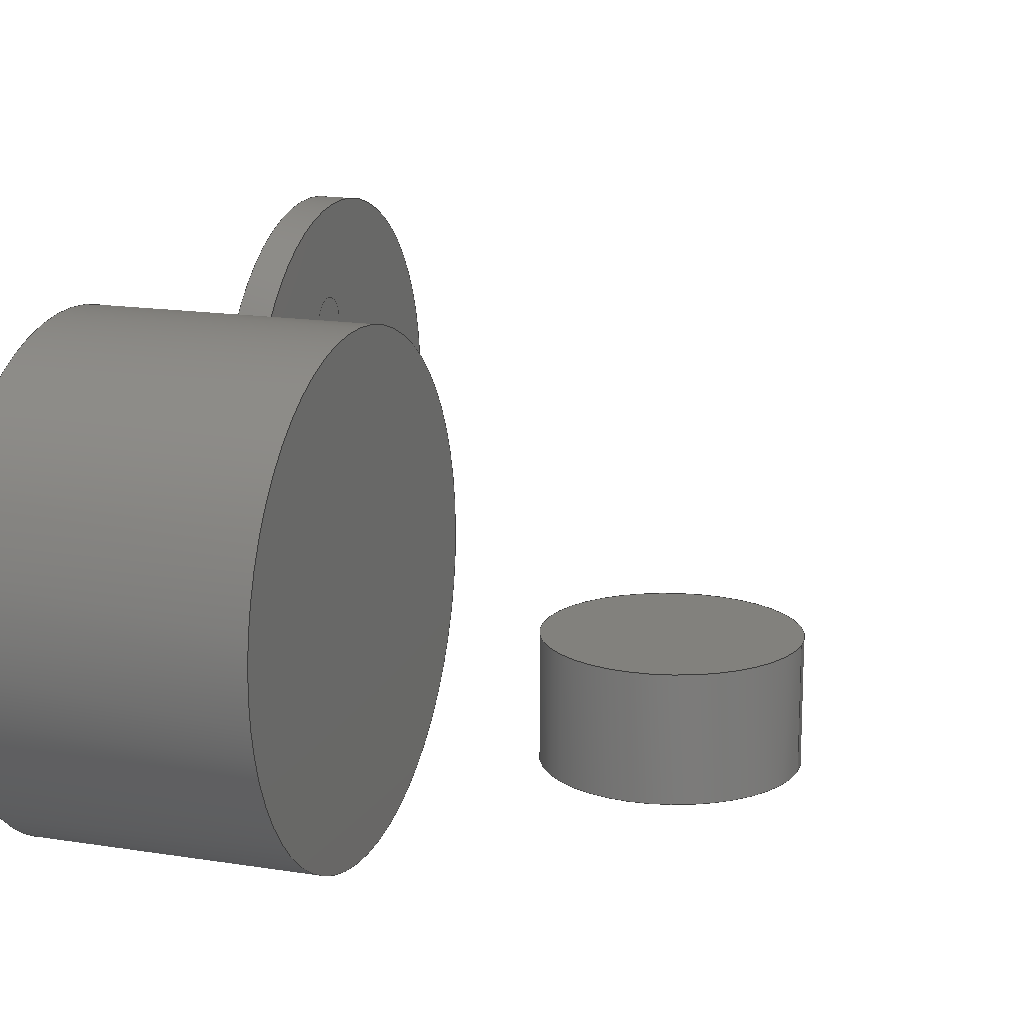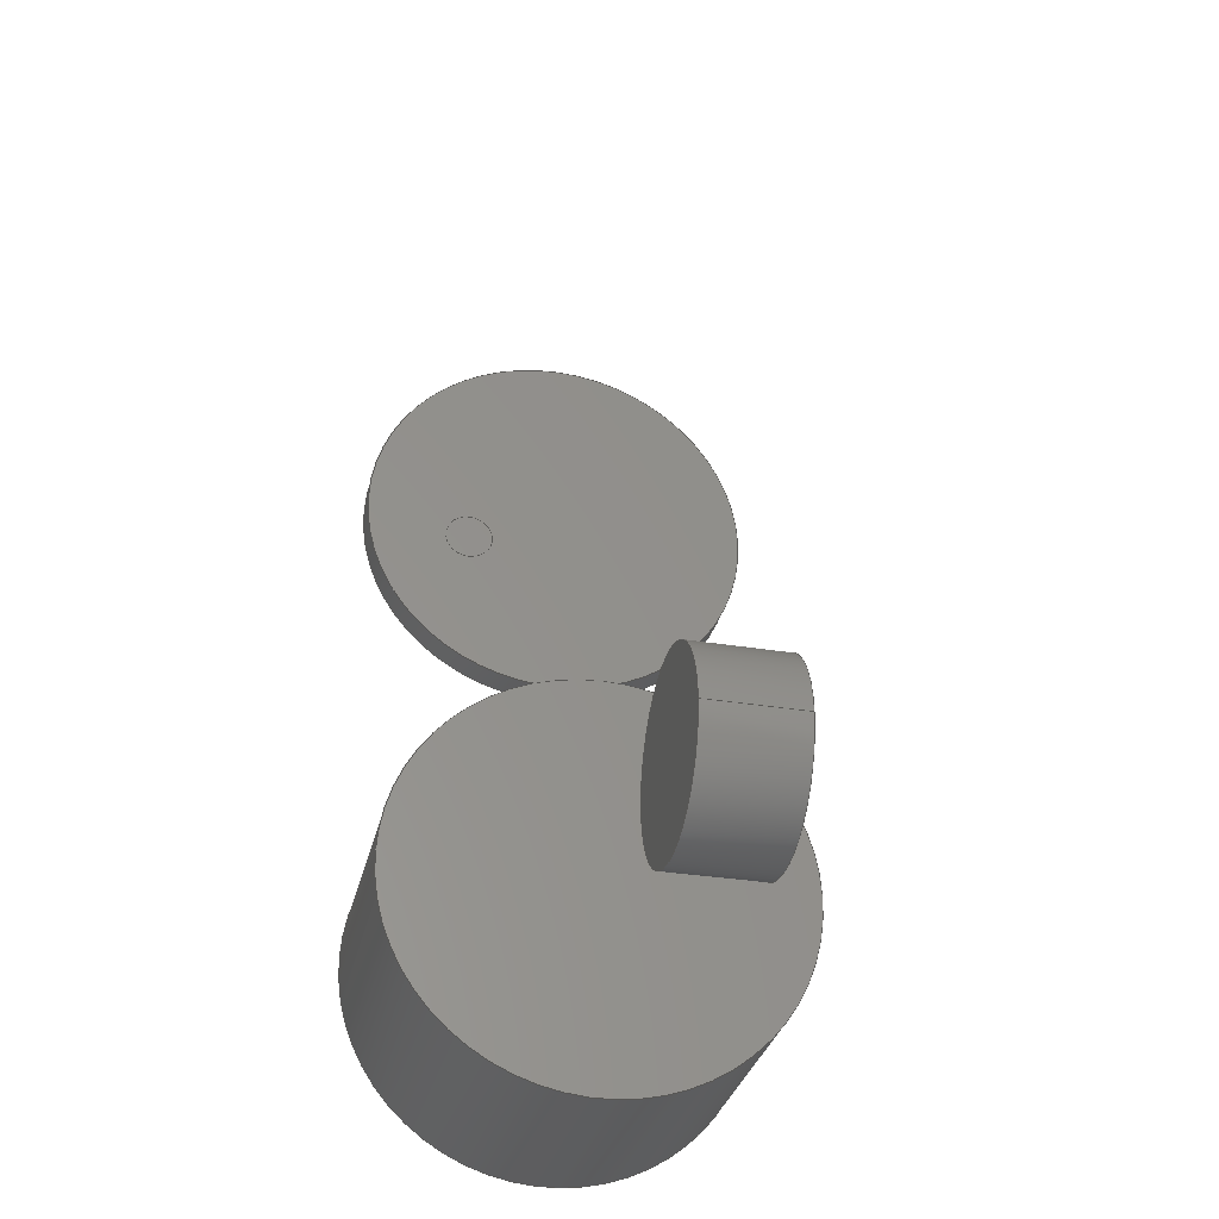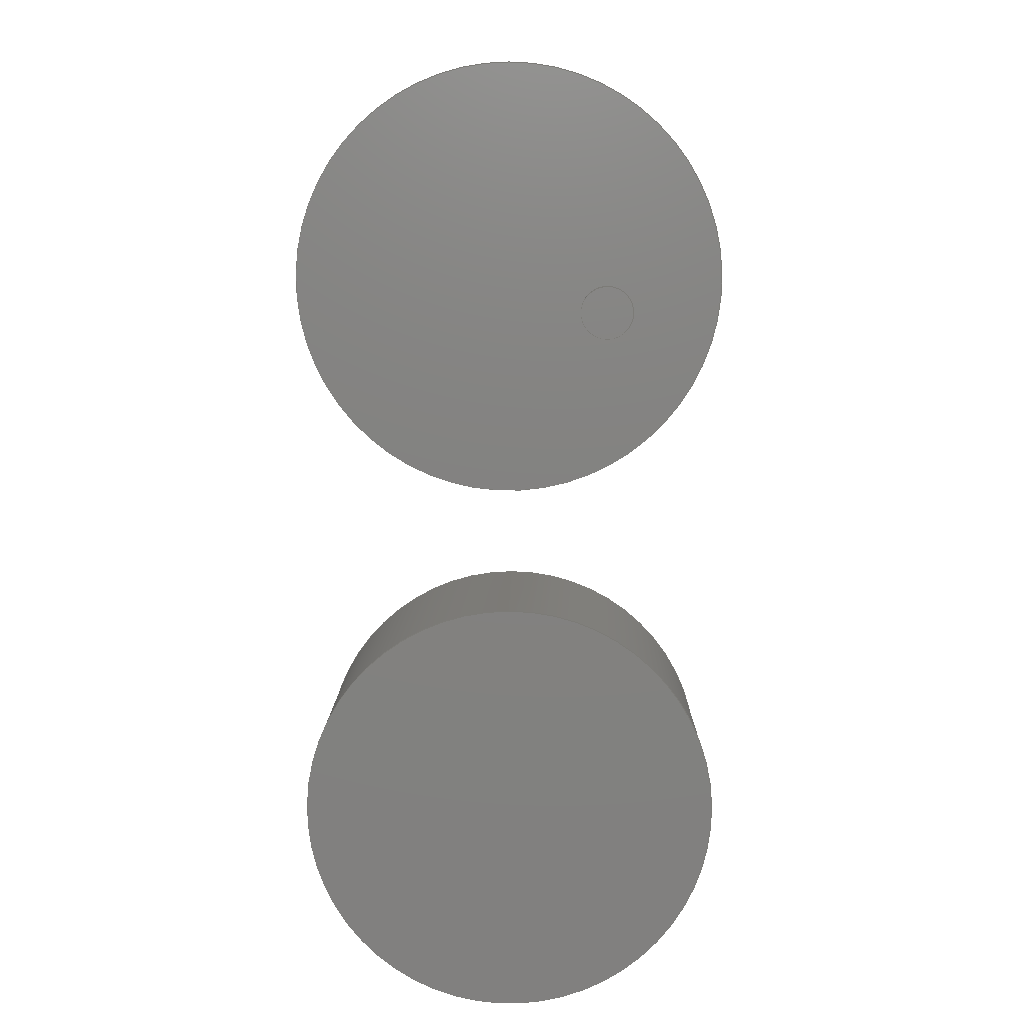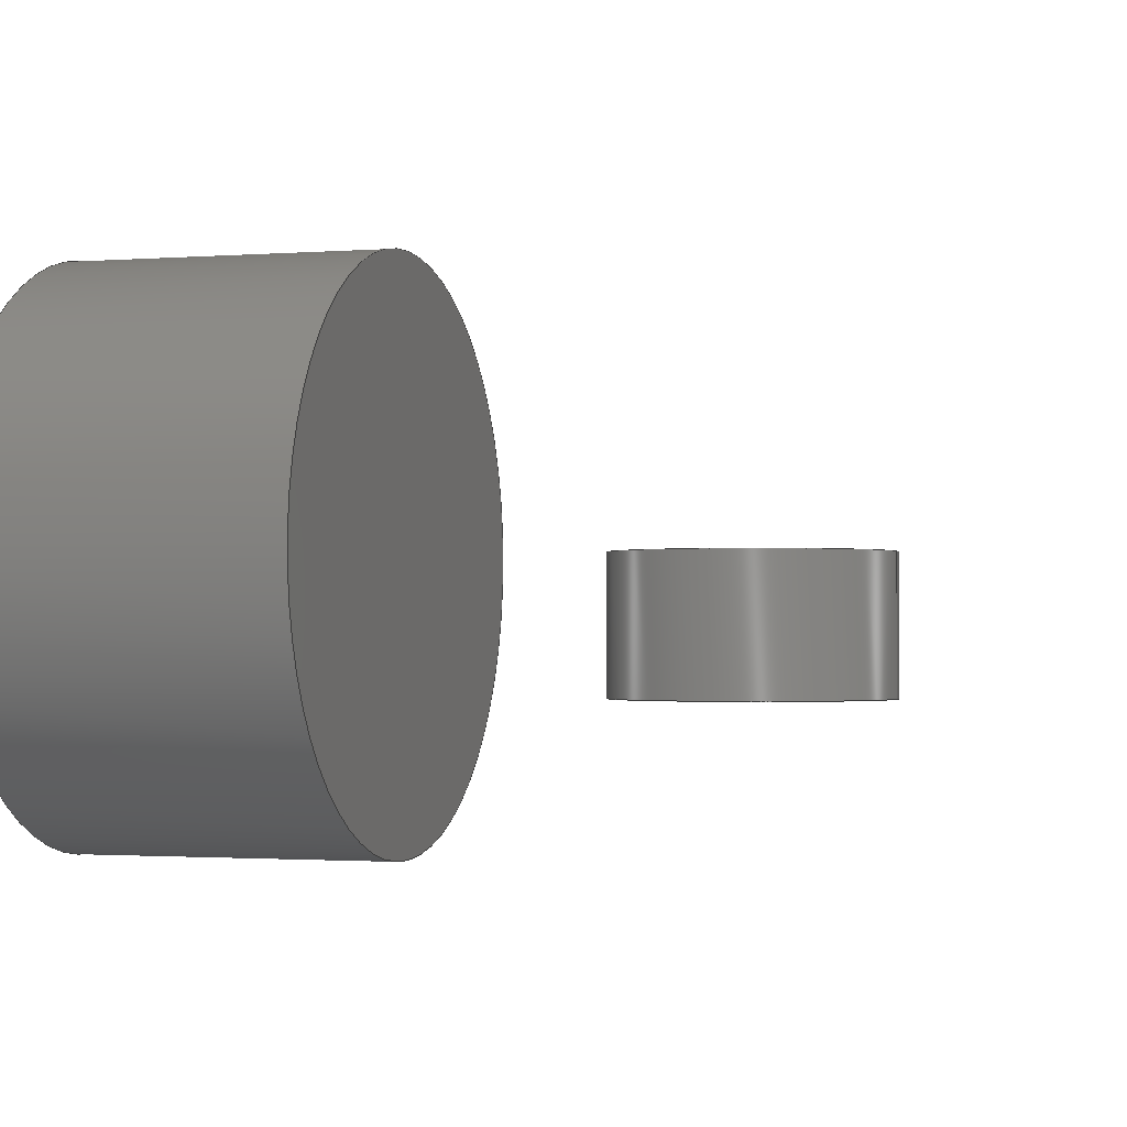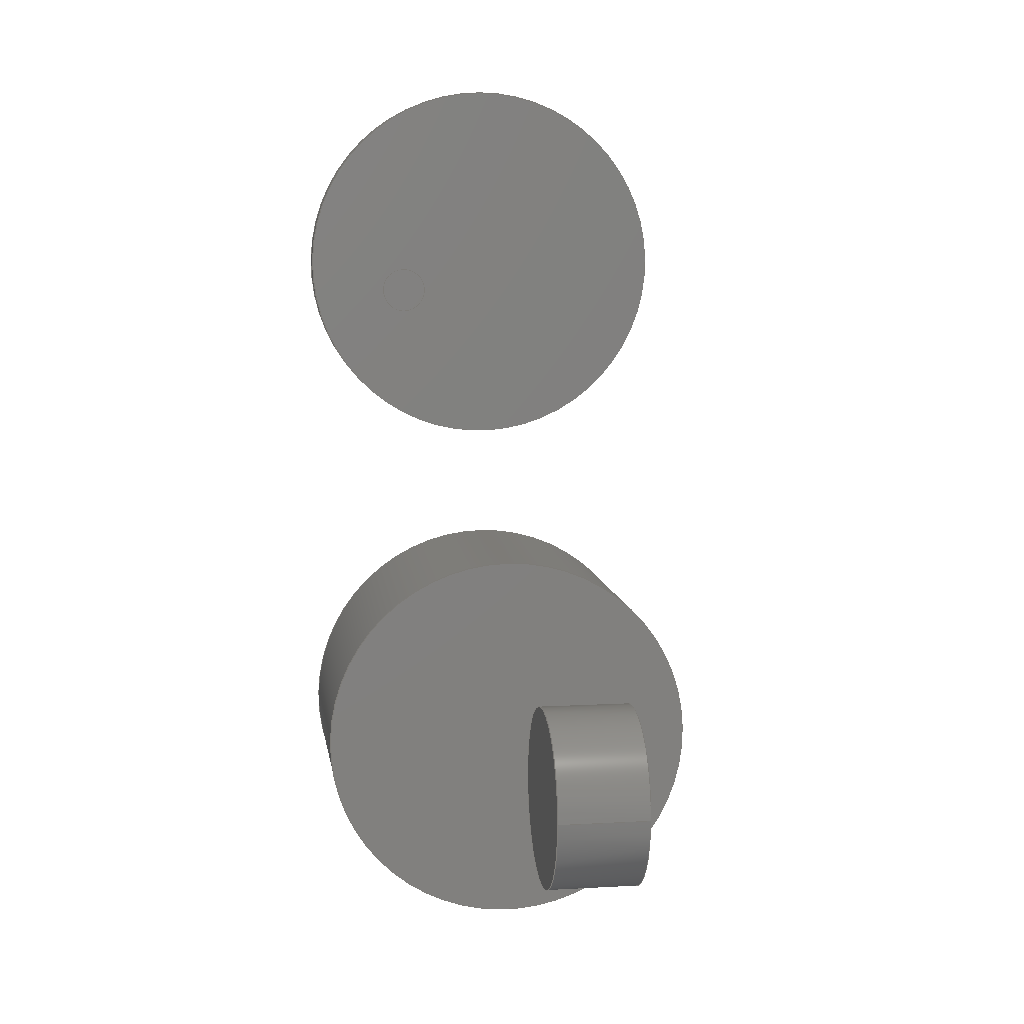
<metadata>
{"format":"step","ext":"step","renderer":"f3d","projection":"perspective","resolution":1024,"background":"white","views":[{"elev":15.5,"azim":-161.1,"up":"+Y"},{"elev":-31.9,"azim":-103.0,"up":"+Z"},{"elev":8.1,"azim":90.6,"up":"+Z"},{"elev":-1.3,"azim":-162.5,"up":"+Y"},{"elev":8.8,"azim":-98.5,"up":"+Z"}]}
</metadata>
<code>
ISO-10303-21;
DATA;
#1=MECHANICAL_DESIGN_GEOMETRIC_PRESENTATION_REPRESENTATION('',(#4,#5,
#6,#7),#239);
#2=SHAPE_REPRESENTATION_RELATIONSHIP('SRR','None',#246,#3);
#3=ADVANCED_BREP_SHAPE_REPRESENTATION('',(#8,#9,#10,#11),#238);
#4=STYLED_ITEM('',(#255),#8);
#5=STYLED_ITEM('',(#255),#9);
#6=STYLED_ITEM('',(#255),#10);
#7=STYLED_ITEM('',(#255),#11);
#8=MANIFOLD_SOLID_BREP('Body1',#120);
#9=MANIFOLD_SOLID_BREP('Body2',#121);
#10=MANIFOLD_SOLID_BREP('Body3',#122);
#11=MANIFOLD_SOLID_BREP('Body15',#123);
#12=PLANE('',#140);
#13=PLANE('',#141);
#14=PLANE('',#145);
#15=PLANE('',#146);
#16=PLANE('',#150);
#17=PLANE('',#151);
#18=PLANE('',#155);
#19=PLANE('',#156);
#20=FACE_OUTER_BOUND('',#32,.T.);
#21=FACE_OUTER_BOUND('',#33,.T.);
#22=FACE_OUTER_BOUND('',#34,.T.);
#23=FACE_OUTER_BOUND('',#35,.T.);
#24=FACE_OUTER_BOUND('',#36,.T.);
#25=FACE_OUTER_BOUND('',#37,.T.);
#26=FACE_OUTER_BOUND('',#38,.T.);
#27=FACE_OUTER_BOUND('',#39,.T.);
#28=FACE_OUTER_BOUND('',#40,.T.);
#29=FACE_OUTER_BOUND('',#41,.T.);
#30=FACE_OUTER_BOUND('',#42,.T.);
#31=FACE_OUTER_BOUND('',#43,.T.);
#32=EDGE_LOOP('',(#80,#81,#82,#83));
#33=EDGE_LOOP('',(#84));
#34=EDGE_LOOP('',(#85));
#35=EDGE_LOOP('',(#86,#87,#88,#89));
#36=EDGE_LOOP('',(#90));
#37=EDGE_LOOP('',(#91));
#38=EDGE_LOOP('',(#92,#93,#94,#95));
#39=EDGE_LOOP('',(#96));
#40=EDGE_LOOP('',(#97));
#41=EDGE_LOOP('',(#98,#99,#100,#101));
#42=EDGE_LOOP('',(#102));
#43=EDGE_LOOP('',(#103));
#44=LINE('',#208,#48);
#45=LINE('',#216,#49);
#46=LINE('',#224,#50);
#47=LINE('',#232,#51);
#48=VECTOR('',#163,3.25);
#49=VECTOR('',#174,3.25);
#50=VECTOR('',#185,0.4);
#51=VECTOR('',#196,1.5);
#52=CIRCLE('',#138,3.25);
#53=CIRCLE('',#139,3.25);
#54=CIRCLE('',#143,3.25);
#55=CIRCLE('',#144,3.25);
#56=CIRCLE('',#148,0.4);
#57=CIRCLE('',#149,0.4);
#58=CIRCLE('',#153,1.5);
#59=CIRCLE('',#154,1.5);
#60=VERTEX_POINT('',#205);
#61=VERTEX_POINT('',#207);
#62=VERTEX_POINT('',#213);
#63=VERTEX_POINT('',#215);
#64=VERTEX_POINT('',#221);
#65=VERTEX_POINT('',#223);
#66=VERTEX_POINT('',#229);
#67=VERTEX_POINT('',#231);
#68=EDGE_CURVE('',#60,#60,#52,.T.);
#69=EDGE_CURVE('',#60,#61,#44,.T.);
#70=EDGE_CURVE('',#61,#61,#53,.T.);
#71=EDGE_CURVE('',#62,#62,#54,.T.);
#72=EDGE_CURVE('',#62,#63,#45,.T.);
#73=EDGE_CURVE('',#63,#63,#55,.T.);
#74=EDGE_CURVE('',#64,#64,#56,.T.);
#75=EDGE_CURVE('',#64,#65,#46,.T.);
#76=EDGE_CURVE('',#65,#65,#57,.T.);
#77=EDGE_CURVE('',#66,#66,#58,.T.);
#78=EDGE_CURVE('',#66,#67,#47,.T.);
#79=EDGE_CURVE('',#67,#67,#59,.T.);
#80=ORIENTED_EDGE('',*,*,#68,.F.);
#81=ORIENTED_EDGE('',*,*,#69,.T.);
#82=ORIENTED_EDGE('',*,*,#70,.F.);
#83=ORIENTED_EDGE('',*,*,#69,.F.);
#84=ORIENTED_EDGE('',*,*,#70,.T.);
#85=ORIENTED_EDGE('',*,*,#68,.T.);
#86=ORIENTED_EDGE('',*,*,#71,.F.);
#87=ORIENTED_EDGE('',*,*,#72,.T.);
#88=ORIENTED_EDGE('',*,*,#73,.T.);
#89=ORIENTED_EDGE('',*,*,#72,.F.);
#90=ORIENTED_EDGE('',*,*,#71,.T.);
#91=ORIENTED_EDGE('',*,*,#73,.F.);
#92=ORIENTED_EDGE('',*,*,#74,.F.);
#93=ORIENTED_EDGE('',*,*,#75,.T.);
#94=ORIENTED_EDGE('',*,*,#76,.T.);
#95=ORIENTED_EDGE('',*,*,#75,.F.);
#96=ORIENTED_EDGE('',*,*,#74,.T.);
#97=ORIENTED_EDGE('',*,*,#76,.F.);
#98=ORIENTED_EDGE('',*,*,#77,.F.);
#99=ORIENTED_EDGE('',*,*,#78,.T.);
#100=ORIENTED_EDGE('',*,*,#79,.F.);
#101=ORIENTED_EDGE('',*,*,#78,.F.);
#102=ORIENTED_EDGE('',*,*,#79,.T.);
#103=ORIENTED_EDGE('',*,*,#77,.T.);
#104=CYLINDRICAL_SURFACE('',#137,3.25);
#105=CYLINDRICAL_SURFACE('',#142,3.25);
#106=CYLINDRICAL_SURFACE('',#147,0.4);
#107=CYLINDRICAL_SURFACE('',#152,1.5);
#108=ADVANCED_FACE('',(#20),#104,.T.);
#109=ADVANCED_FACE('',(#21),#12,.T.);
#110=ADVANCED_FACE('',(#22),#13,.F.);
#111=ADVANCED_FACE('',(#23),#105,.T.);
#112=ADVANCED_FACE('',(#24),#14,.T.);
#113=ADVANCED_FACE('',(#25),#15,.F.);
#114=ADVANCED_FACE('',(#26),#106,.T.);
#115=ADVANCED_FACE('',(#27),#16,.T.);
#116=ADVANCED_FACE('',(#28),#17,.F.);
#117=ADVANCED_FACE('',(#29),#107,.T.);
#118=ADVANCED_FACE('',(#30),#18,.T.);
#119=ADVANCED_FACE('',(#31),#19,.F.);
#120=CLOSED_SHELL('',(#108,#109,#110));
#121=CLOSED_SHELL('',(#111,#112,#113));
#122=CLOSED_SHELL('',(#114,#115,#116));
#123=CLOSED_SHELL('',(#117,#118,#119));
#124=DERIVED_UNIT_ELEMENT(#126,1);
#125=DERIVED_UNIT_ELEMENT(#241,3);
#126=(
MASS_UNIT()
NAMED_UNIT(*)
SI_UNIT(.KILO.,.GRAM.)
);
#127=DERIVED_UNIT((#124,#125));
#128=MEASURE_REPRESENTATION_ITEM('density measure',
POSITIVE_RATIO_MEASURE(7850),#127);
#129=PROPERTY_DEFINITION_REPRESENTATION(#134,#131);
#130=PROPERTY_DEFINITION_REPRESENTATION(#135,#132);
#131=REPRESENTATION('material name',(#133),#238);
#132=REPRESENTATION('density',(#128),#238);
#133=DESCRIPTIVE_REPRESENTATION_ITEM('Steel','Steel');
#134=PROPERTY_DEFINITION('material property','material name',#248);
#135=PROPERTY_DEFINITION('material property','density of part',#248);
#136=AXIS2_PLACEMENT_3D('placement',#203,#157,#158);
#137=AXIS2_PLACEMENT_3D('',#204,#159,#160);
#138=AXIS2_PLACEMENT_3D('',#206,#161,#162);
#139=AXIS2_PLACEMENT_3D('',#209,#164,#165);
#140=AXIS2_PLACEMENT_3D('',#210,#166,#167);
#141=AXIS2_PLACEMENT_3D('',#211,#168,#169);
#142=AXIS2_PLACEMENT_3D('',#212,#170,#171);
#143=AXIS2_PLACEMENT_3D('',#214,#172,#173);
#144=AXIS2_PLACEMENT_3D('',#217,#175,#176);
#145=AXIS2_PLACEMENT_3D('',#218,#177,#178);
#146=AXIS2_PLACEMENT_3D('',#219,#179,#180);
#147=AXIS2_PLACEMENT_3D('',#220,#181,#182);
#148=AXIS2_PLACEMENT_3D('',#222,#183,#184);
#149=AXIS2_PLACEMENT_3D('',#225,#186,#187);
#150=AXIS2_PLACEMENT_3D('',#226,#188,#189);
#151=AXIS2_PLACEMENT_3D('',#227,#190,#191);
#152=AXIS2_PLACEMENT_3D('',#228,#192,#193);
#153=AXIS2_PLACEMENT_3D('',#230,#194,#195);
#154=AXIS2_PLACEMENT_3D('',#233,#197,#198);
#155=AXIS2_PLACEMENT_3D('',#234,#199,#200);
#156=AXIS2_PLACEMENT_3D('',#235,#201,#202);
#157=DIRECTION('axis',(0,0,1));
#158=DIRECTION('refdir',(1,0,0));
#159=DIRECTION('center_axis',(-1,0,0));
#160=DIRECTION('ref_axis',(0,0,-1));
#161=DIRECTION('center_axis',(-1,0,0));
#162=DIRECTION('ref_axis',(0,0,-1));
#163=DIRECTION('',(1,0,0));
#164=DIRECTION('center_axis',(1,0,0));
#165=DIRECTION('ref_axis',(0,0,-1));
#166=DIRECTION('center_axis',(1,0,0));
#167=DIRECTION('ref_axis',(0,0,-1));
#168=DIRECTION('center_axis',(1,0,0));
#169=DIRECTION('ref_axis',(0,0,-1));
#170=DIRECTION('center_axis',(1,0,0));
#171=DIRECTION('ref_axis',(0,0,-1));
#172=DIRECTION('center_axis',(1,0,0));
#173=DIRECTION('ref_axis',(0,0,-1));
#174=DIRECTION('',(-1,0,0));
#175=DIRECTION('center_axis',(1,0,0));
#176=DIRECTION('ref_axis',(0,0,-1));
#177=DIRECTION('center_axis',(1,0,0));
#178=DIRECTION('ref_axis',(0,0,-1));
#179=DIRECTION('center_axis',(1,0,0));
#180=DIRECTION('ref_axis',(0,0,-1));
#181=DIRECTION('center_axis',(1,0,0));
#182=DIRECTION('ref_axis',(0,0,-1));
#183=DIRECTION('center_axis',(1,0,0));
#184=DIRECTION('ref_axis',(0,0,-1));
#185=DIRECTION('',(-1,0,0));
#186=DIRECTION('center_axis',(1,0,0));
#187=DIRECTION('ref_axis',(0,0,-1));
#188=DIRECTION('center_axis',(1,0,0));
#189=DIRECTION('ref_axis',(0,0,-1));
#190=DIRECTION('center_axis',(1,0,0));
#191=DIRECTION('ref_axis',(0,0,-1));
#192=DIRECTION('center_axis',(0,-1,0));
#193=DIRECTION('ref_axis',(1,0,0));
#194=DIRECTION('center_axis',(0,-1,0));
#195=DIRECTION('ref_axis',(1,0,0));
#196=DIRECTION('',(0,1,0));
#197=DIRECTION('center_axis',(0,1,0));
#198=DIRECTION('ref_axis',(1,0,0));
#199=DIRECTION('center_axis',(0,1,0));
#200=DIRECTION('ref_axis',(1,0,0));
#201=DIRECTION('center_axis',(0,1,0));
#202=DIRECTION('ref_axis',(1,0,0));
#203=CARTESIAN_POINT('',(0,0,0));
#204=CARTESIAN_POINT('Origin',(0,0,0));
#205=CARTESIAN_POINT('',(-3.7,-3.98e-16,3.25));
#206=CARTESIAN_POINT('Origin',(-3.7,0,0));
#207=CARTESIAN_POINT('',(0,-3.98e-16,3.25));
#208=CARTESIAN_POINT('',(0,3.98e-16,3.25));
#209=CARTESIAN_POINT('Origin',(0,0,0));
#210=CARTESIAN_POINT('Origin',(0,0,0));
#211=CARTESIAN_POINT('Origin',(-3.7,0,0));
#212=CARTESIAN_POINT('Origin',(0,0,8.5));
#213=CARTESIAN_POINT('',(0.5,-3.98e-16,11.75));
#214=CARTESIAN_POINT('Origin',(0.5,0,8.5));
#215=CARTESIAN_POINT('',(0,-3.98e-16,11.75));
#216=CARTESIAN_POINT('',(0,-3.98e-16,11.75));
#217=CARTESIAN_POINT('Origin',(0,0,8.5));
#218=CARTESIAN_POINT('Origin',(0.5,0,8.5));
#219=CARTESIAN_POINT('Origin',(0,0,8.5));
#220=CARTESIAN_POINT('Origin',(0,1.5,8));
#221=CARTESIAN_POINT('',(0.75,1.5,8.4));
#222=CARTESIAN_POINT('Origin',(0.75,1.5,8));
#223=CARTESIAN_POINT('',(0,1.5,8.4));
#224=CARTESIAN_POINT('',(0,1.5,8.4));
#225=CARTESIAN_POINT('Origin',(0,1.5,8));
#226=CARTESIAN_POINT('Origin',(0.75,1.5,8));
#227=CARTESIAN_POINT('Origin',(0,1.5,8));
#228=CARTESIAN_POINT('Origin',(-7.5,0,0));
#229=CARTESIAN_POINT('',(-9,-1.5,1.837e-16));
#230=CARTESIAN_POINT('Origin',(-7.5,-1.5,0));
#231=CARTESIAN_POINT('',(-9,0,1.837e-16));
#232=CARTESIAN_POINT('',(-9,0,-1.837e-16));
#233=CARTESIAN_POINT('Origin',(-7.5,0,0));
#234=CARTESIAN_POINT('Origin',(-7.5,0,0));
#235=CARTESIAN_POINT('Origin',(-7.5,-1.5,0));
#236=UNCERTAINTY_MEASURE_WITH_UNIT(LENGTH_MEASURE(0.001),#240,
'DISTANCE_ACCURACY_VALUE',
'Maximum model space distance between geometric entities at asserted c
onnectivities');
#237=UNCERTAINTY_MEASURE_WITH_UNIT(LENGTH_MEASURE(0.001),#240,
'DISTANCE_ACCURACY_VALUE',
'Maximum model space distance between geometric entities at asserted c
onnectivities');
#238=(
GEOMETRIC_REPRESENTATION_CONTEXT(3)
GLOBAL_UNCERTAINTY_ASSIGNED_CONTEXT((#236))
GLOBAL_UNIT_ASSIGNED_CONTEXT((#240,#242,#243))
REPRESENTATION_CONTEXT('','3D')
);
#239=(
GEOMETRIC_REPRESENTATION_CONTEXT(3)
GLOBAL_UNCERTAINTY_ASSIGNED_CONTEXT((#237))
GLOBAL_UNIT_ASSIGNED_CONTEXT((#240,#242,#243))
REPRESENTATION_CONTEXT('','3D')
);
#240=(
LENGTH_UNIT()
NAMED_UNIT(*)
SI_UNIT(.CENTI.,.METRE.)
);
#241=(
LENGTH_UNIT()
NAMED_UNIT(*)
SI_UNIT($,.METRE.)
);
#242=(
NAMED_UNIT(*)
PLANE_ANGLE_UNIT()
SI_UNIT($,.RADIAN.)
);
#243=(
NAMED_UNIT(*)
SI_UNIT($,.STERADIAN.)
SOLID_ANGLE_UNIT()
);
#244=SHAPE_DEFINITION_REPRESENTATION(#245,#246);
#245=PRODUCT_DEFINITION_SHAPE('',$,#248);
#246=SHAPE_REPRESENTATION('',(#136),#238);
#247=PRODUCT_DEFINITION_CONTEXT('part definition',#252,'design');
#248=PRODUCT_DEFINITION('End Nozzle','End Nozzle',#249,#247);
#249=PRODUCT_DEFINITION_FORMATION('',$,#254);
#250=PRODUCT_RELATED_PRODUCT_CATEGORY('End Nozzle','End Nozzle',(#254));
#251=APPLICATION_PROTOCOL_DEFINITION('international standard',
'automotive_design',2009,#252);
#252=APPLICATION_CONTEXT(
'Core Data for Automotive Mechanical Design Process');
#253=PRODUCT_CONTEXT('part definition',#252,'mechanical');
#254=PRODUCT('End Nozzle','End Nozzle',$,(#253));
#255=PRESENTATION_STYLE_ASSIGNMENT((#256));
#256=SURFACE_STYLE_USAGE(.BOTH.,#257);
#257=SURFACE_SIDE_STYLE('',(#258));
#258=SURFACE_STYLE_FILL_AREA(#259);
#259=FILL_AREA_STYLE('Steel - Satin',(#260));
#260=FILL_AREA_STYLE_COLOUR('Steel - Satin',#261);
#261=COLOUR_RGB('Steel - Satin',0.6275,0.6275,0.6275);
ENDSEC;
END-ISO-10303-21;

</code>
